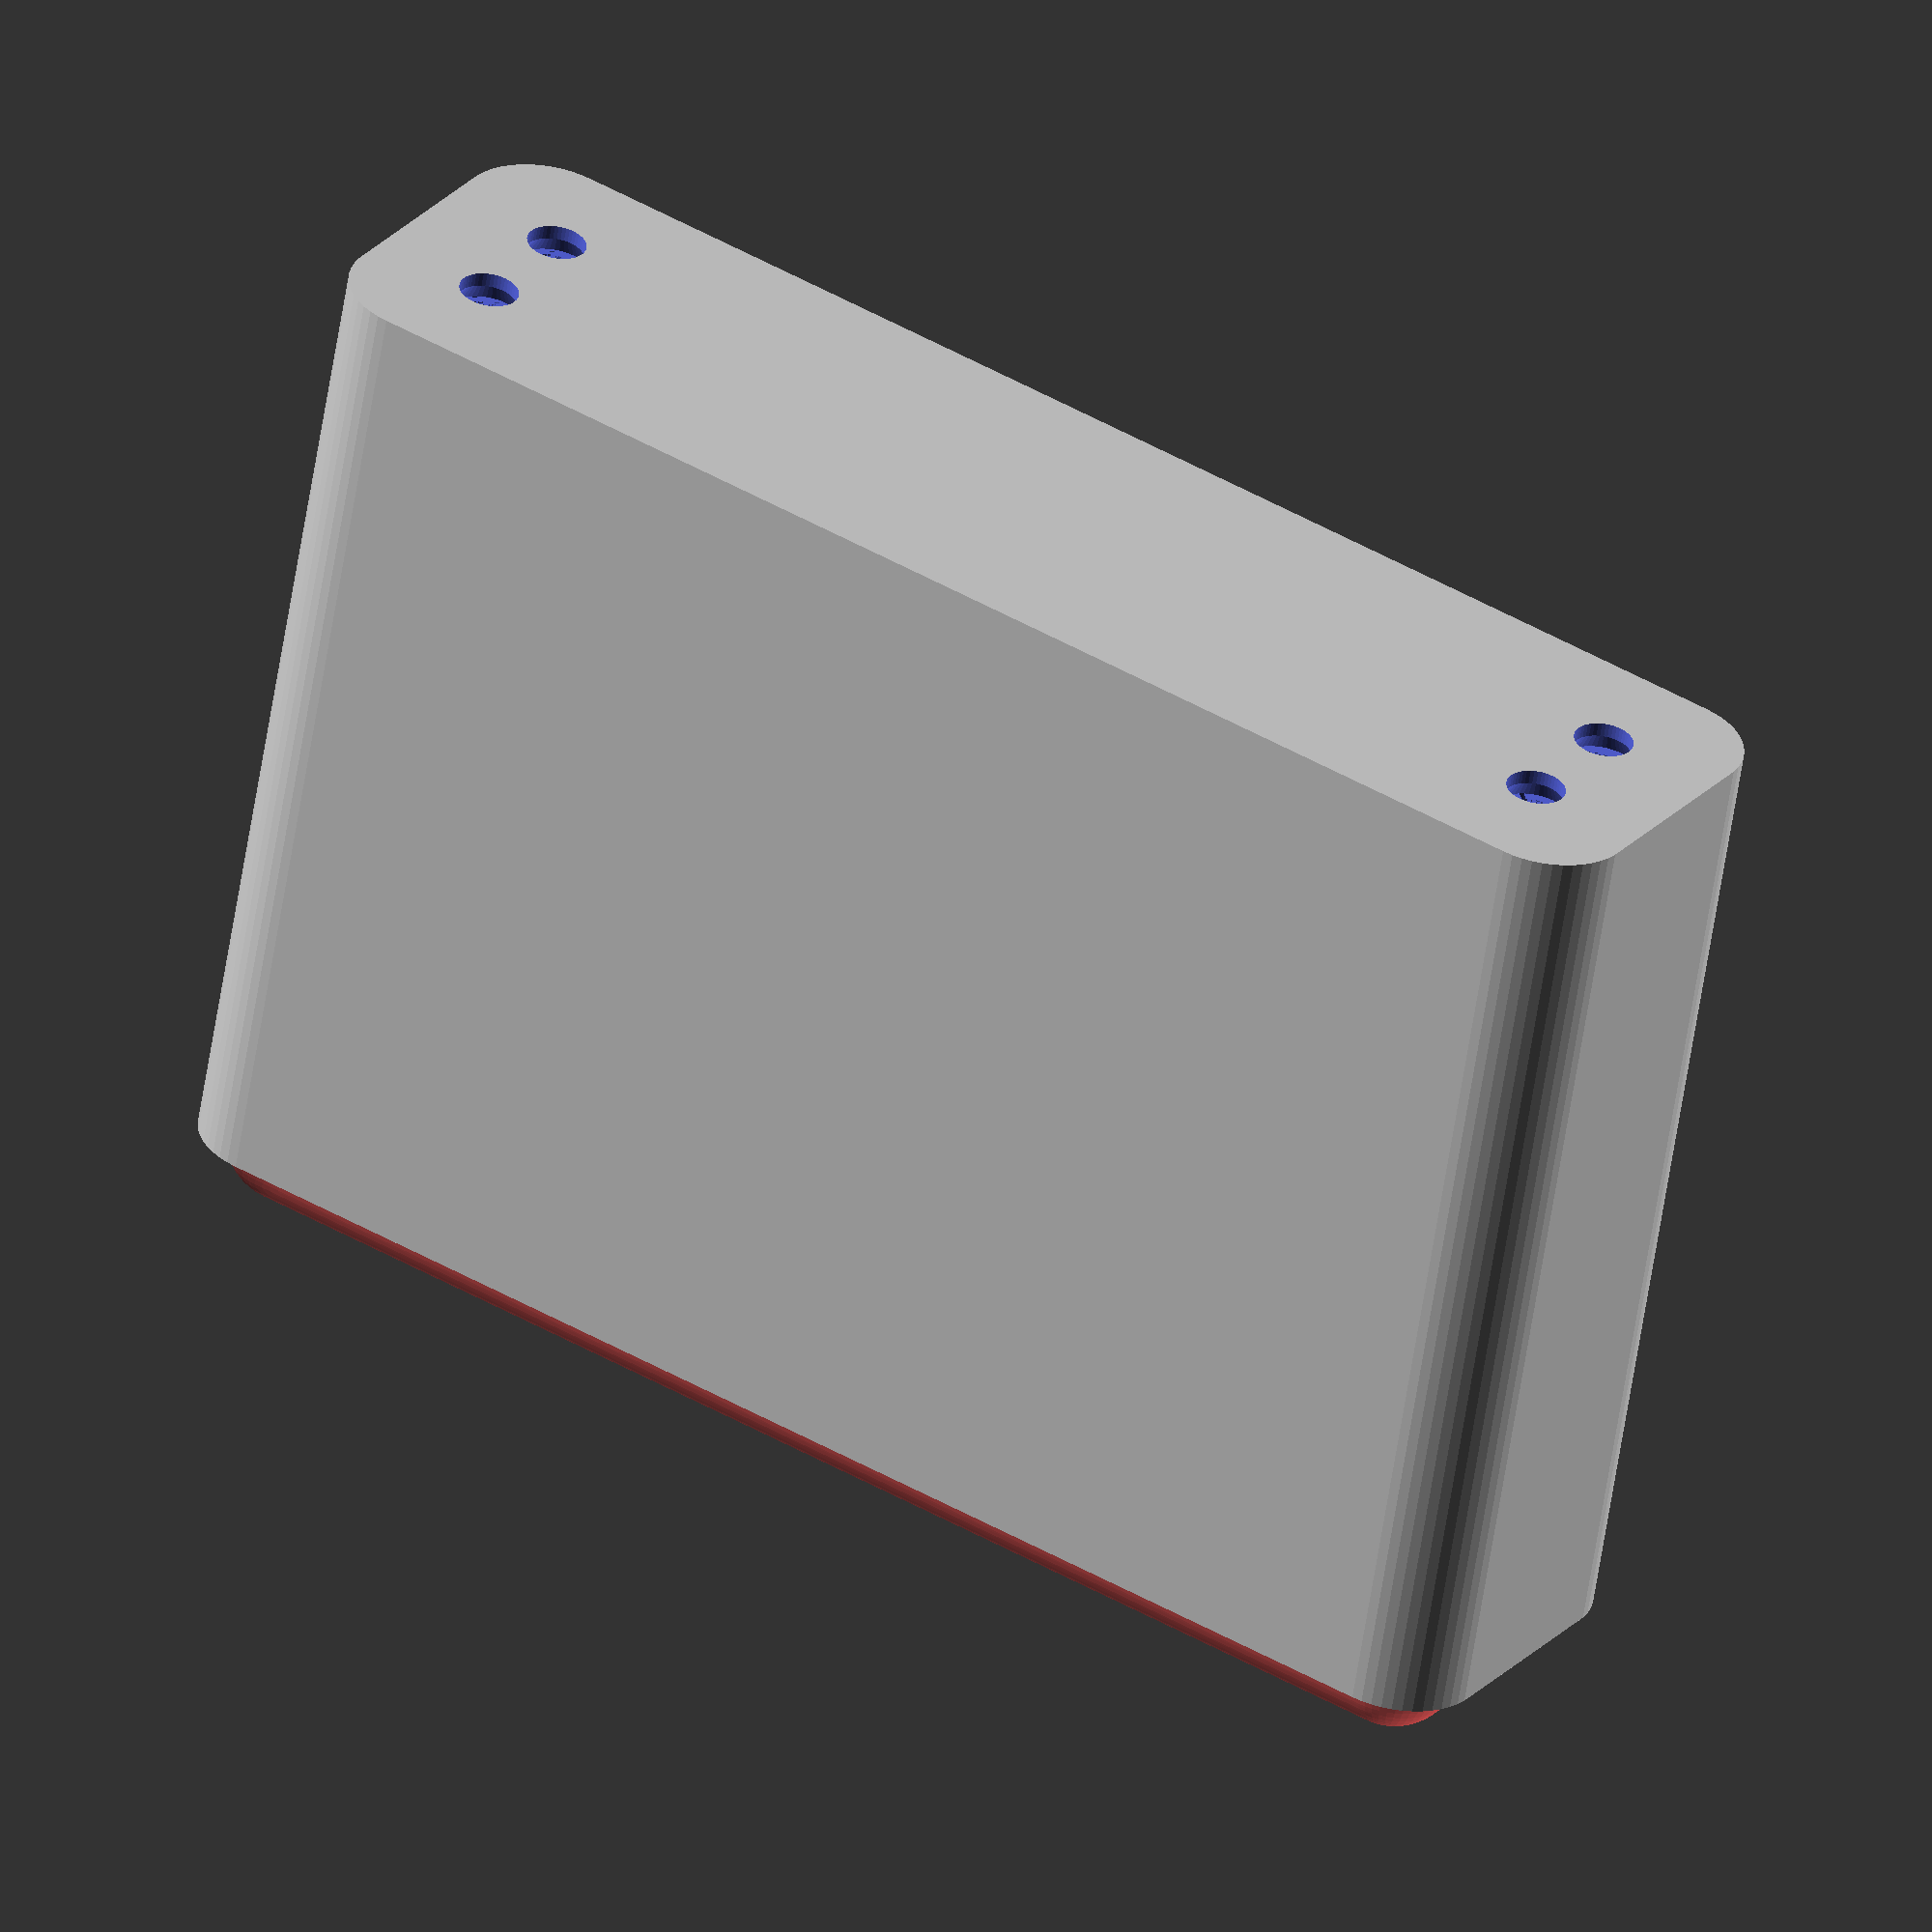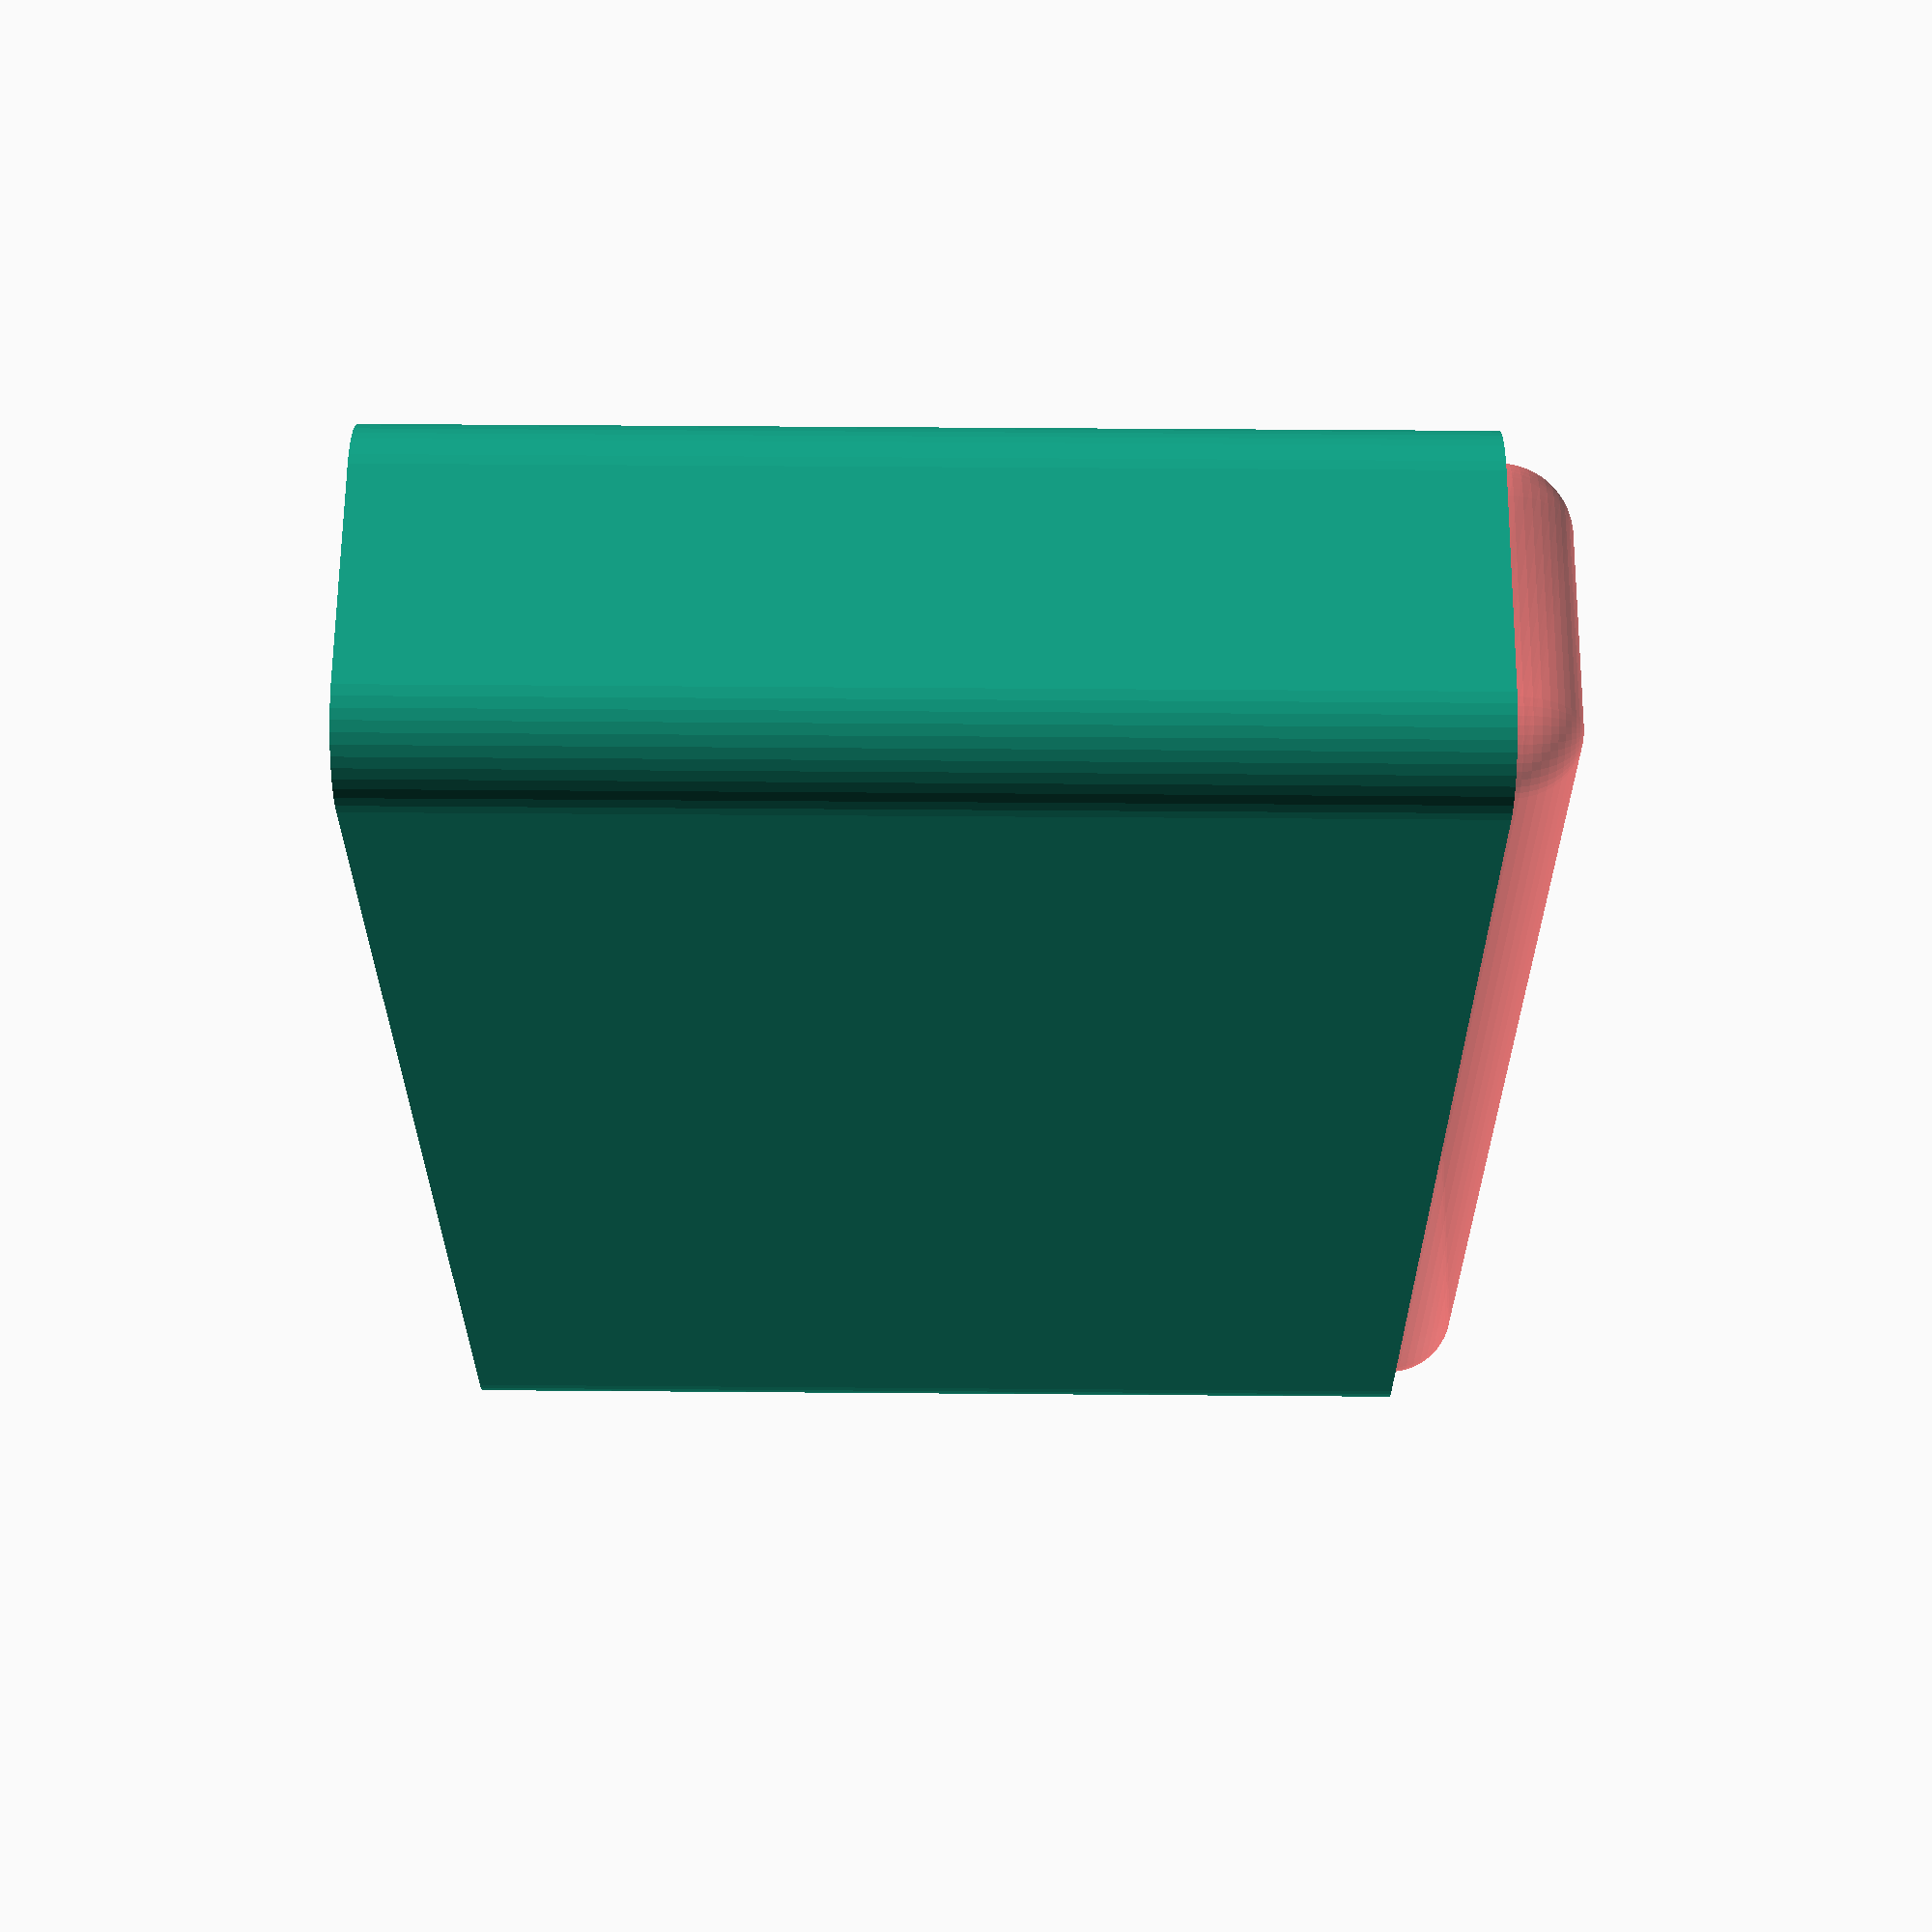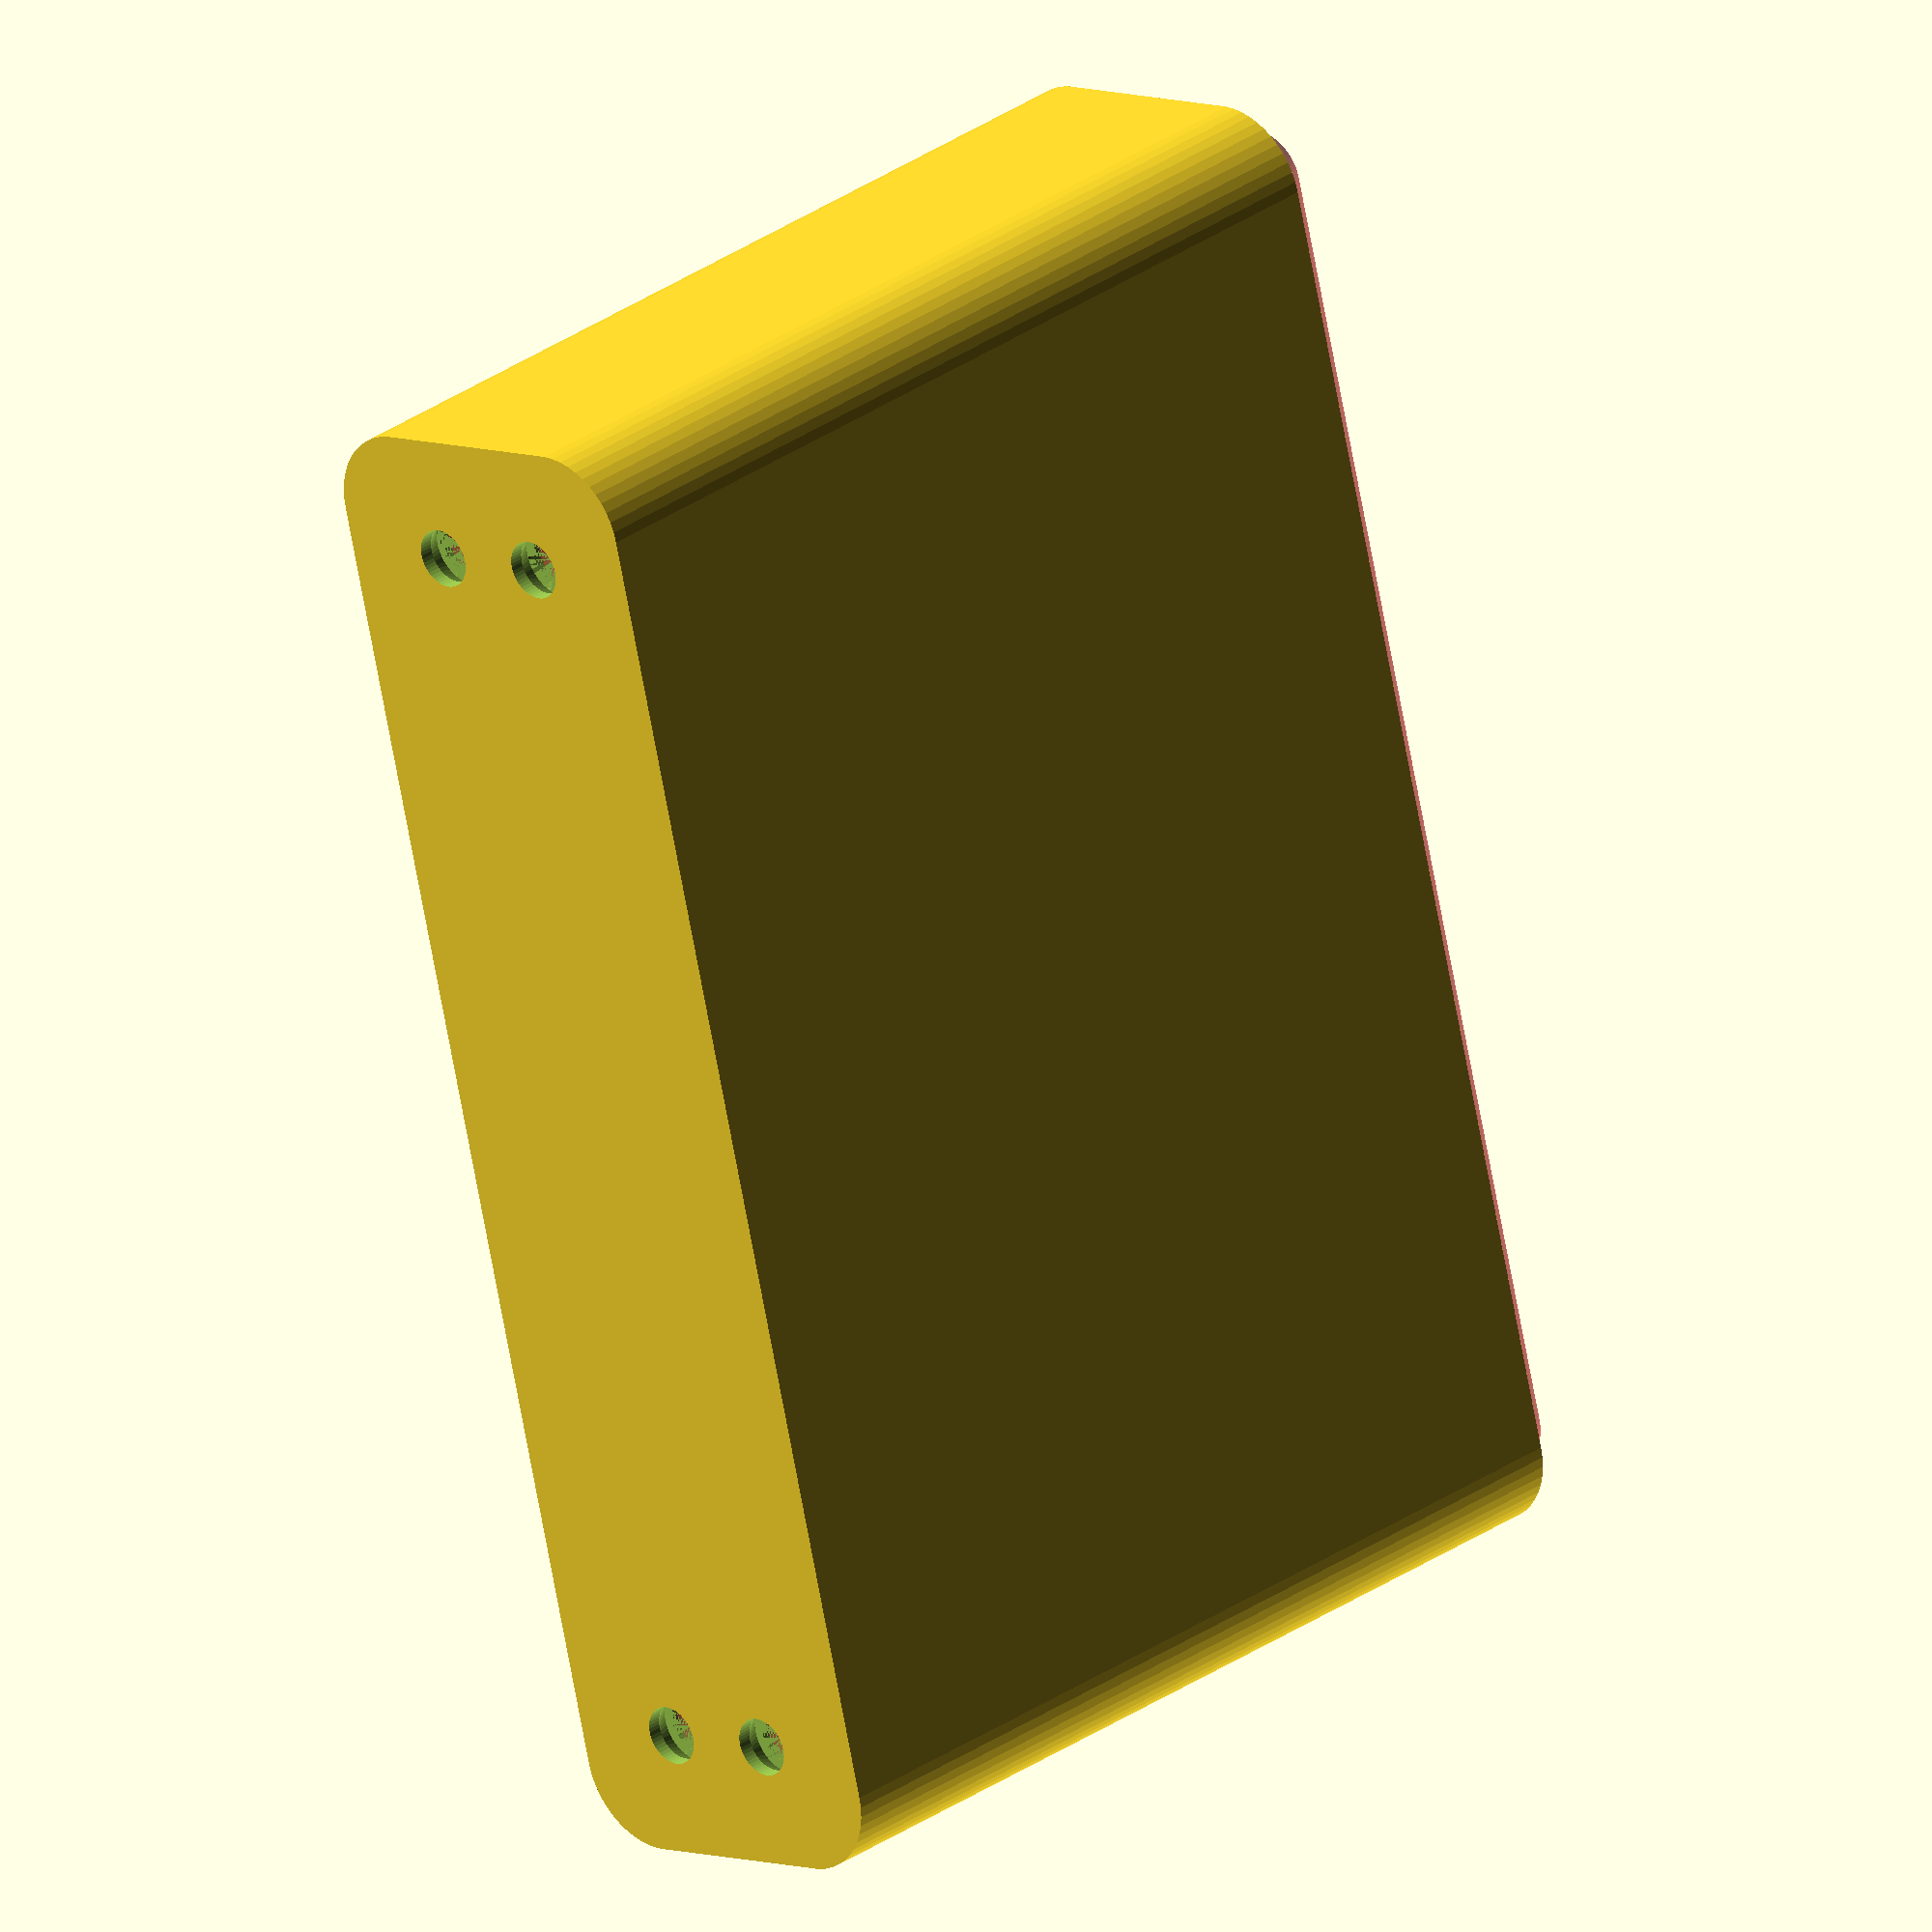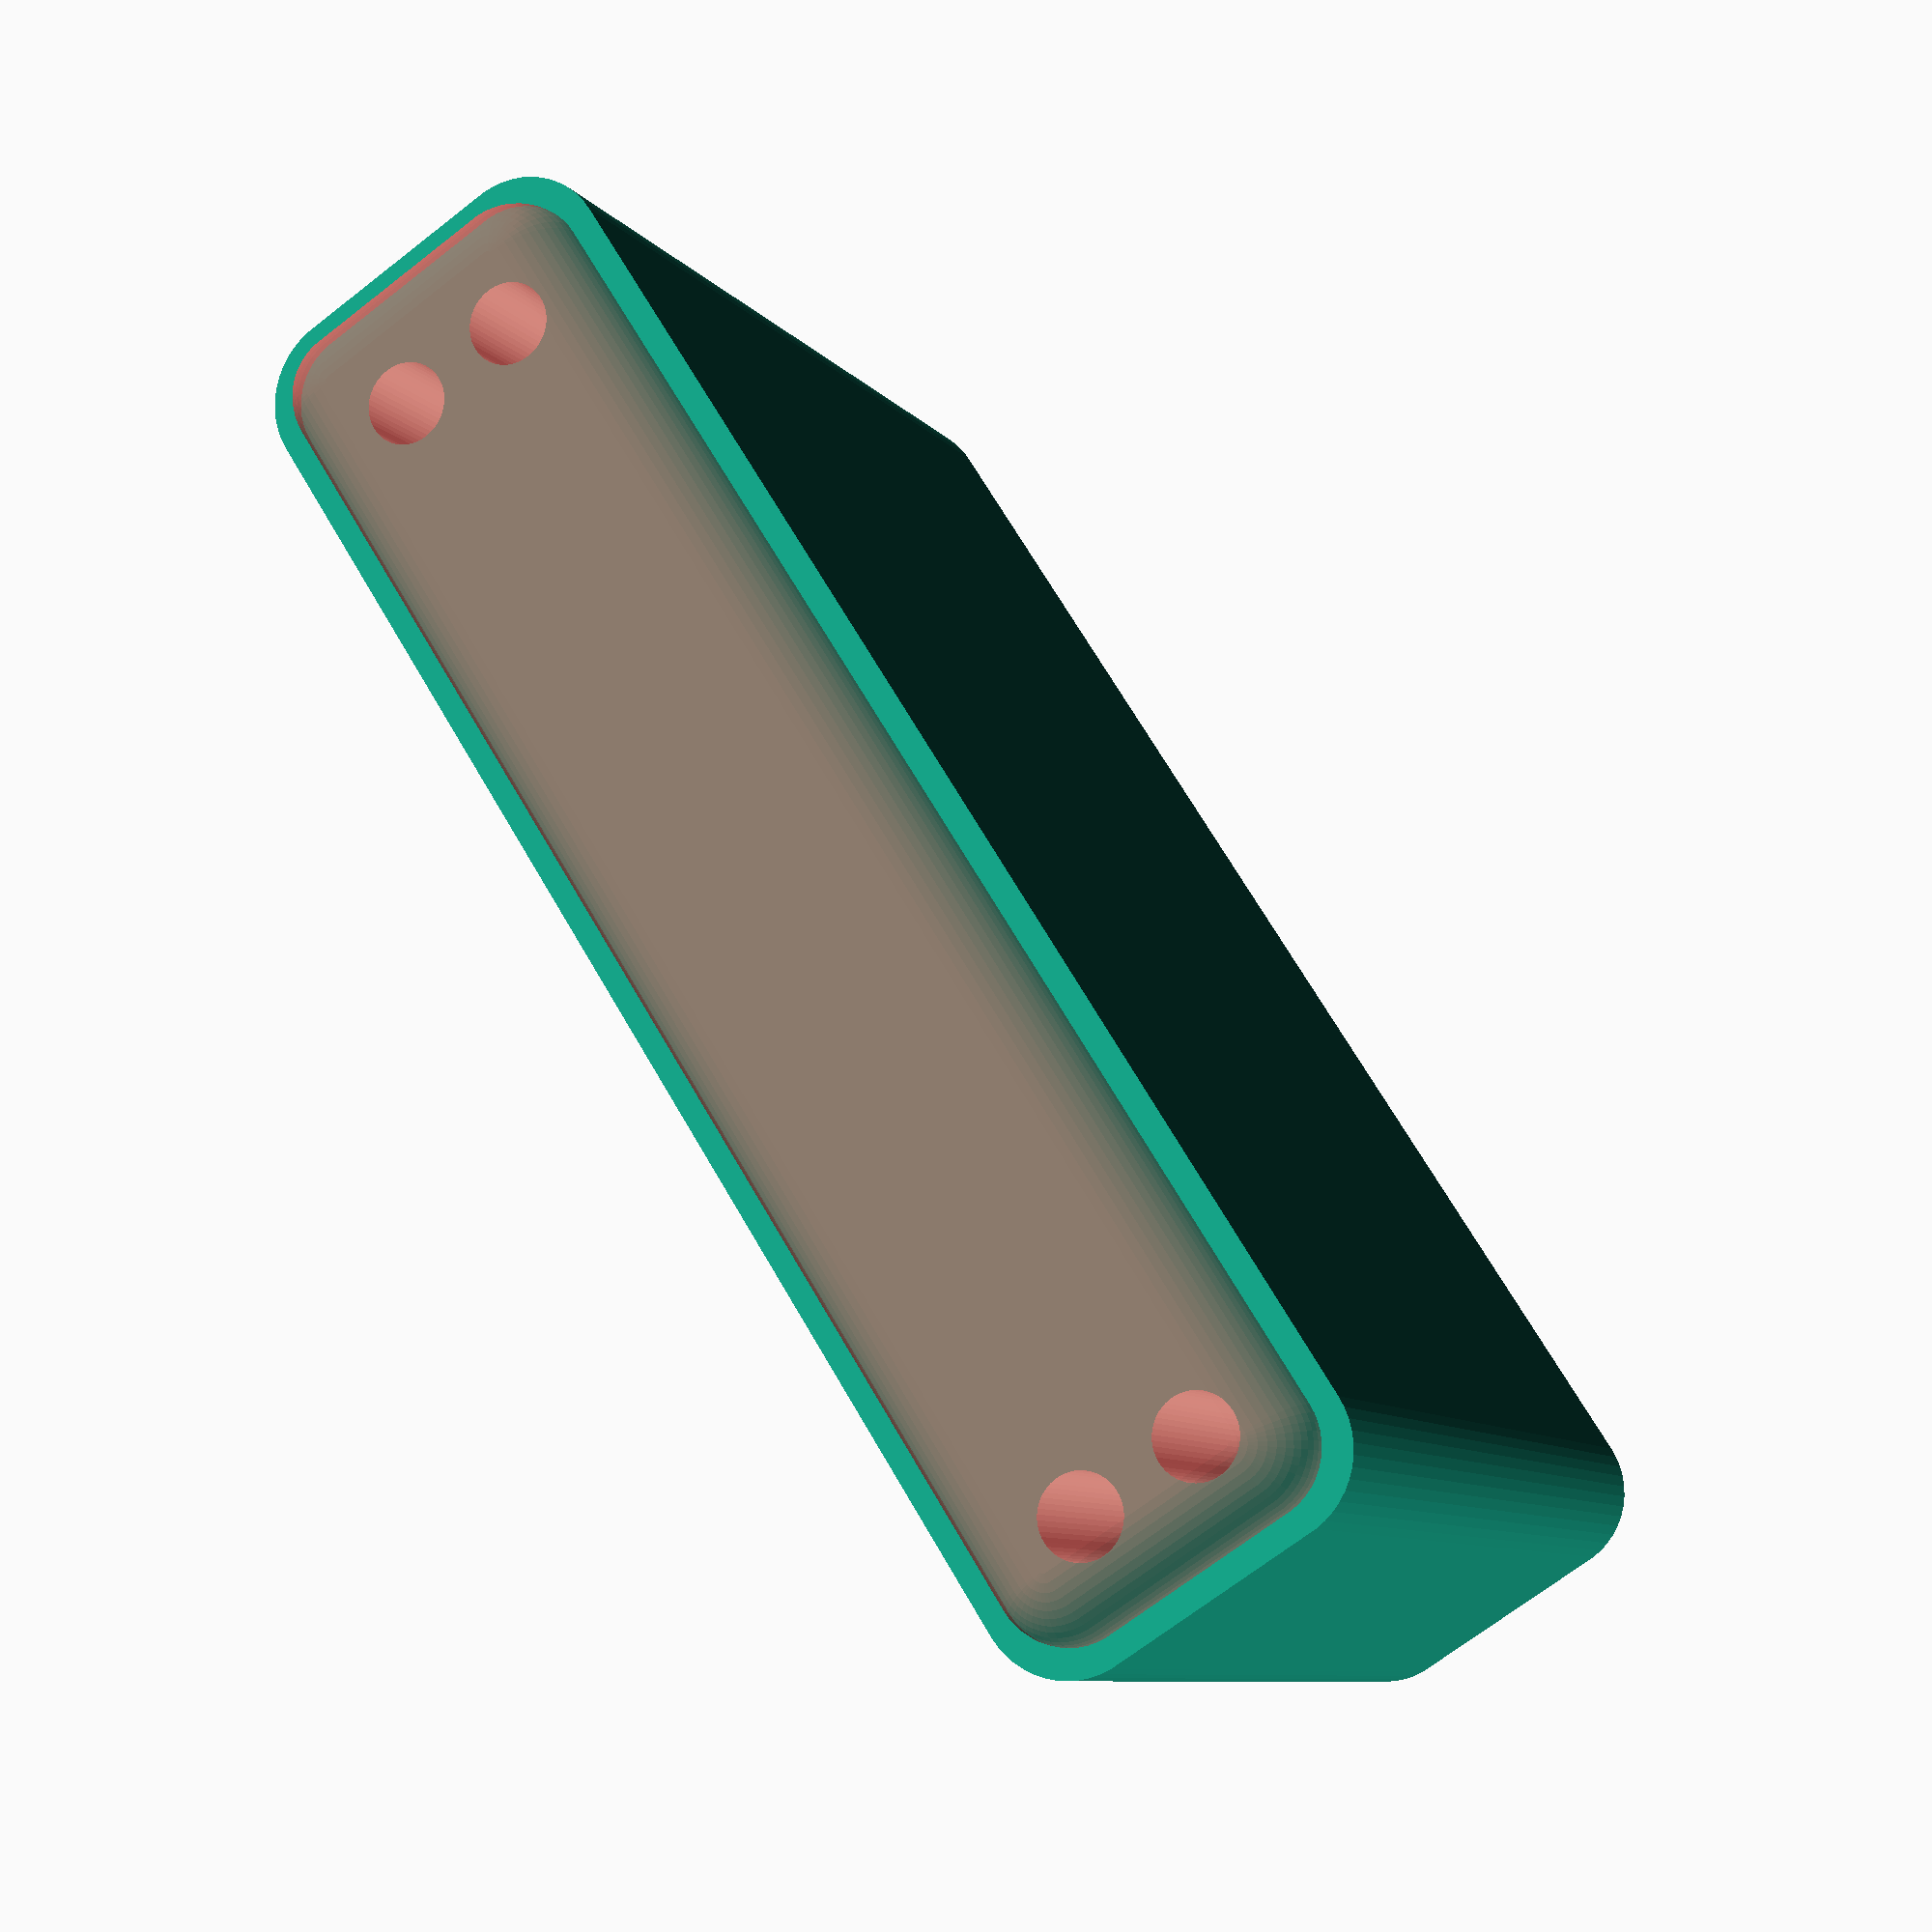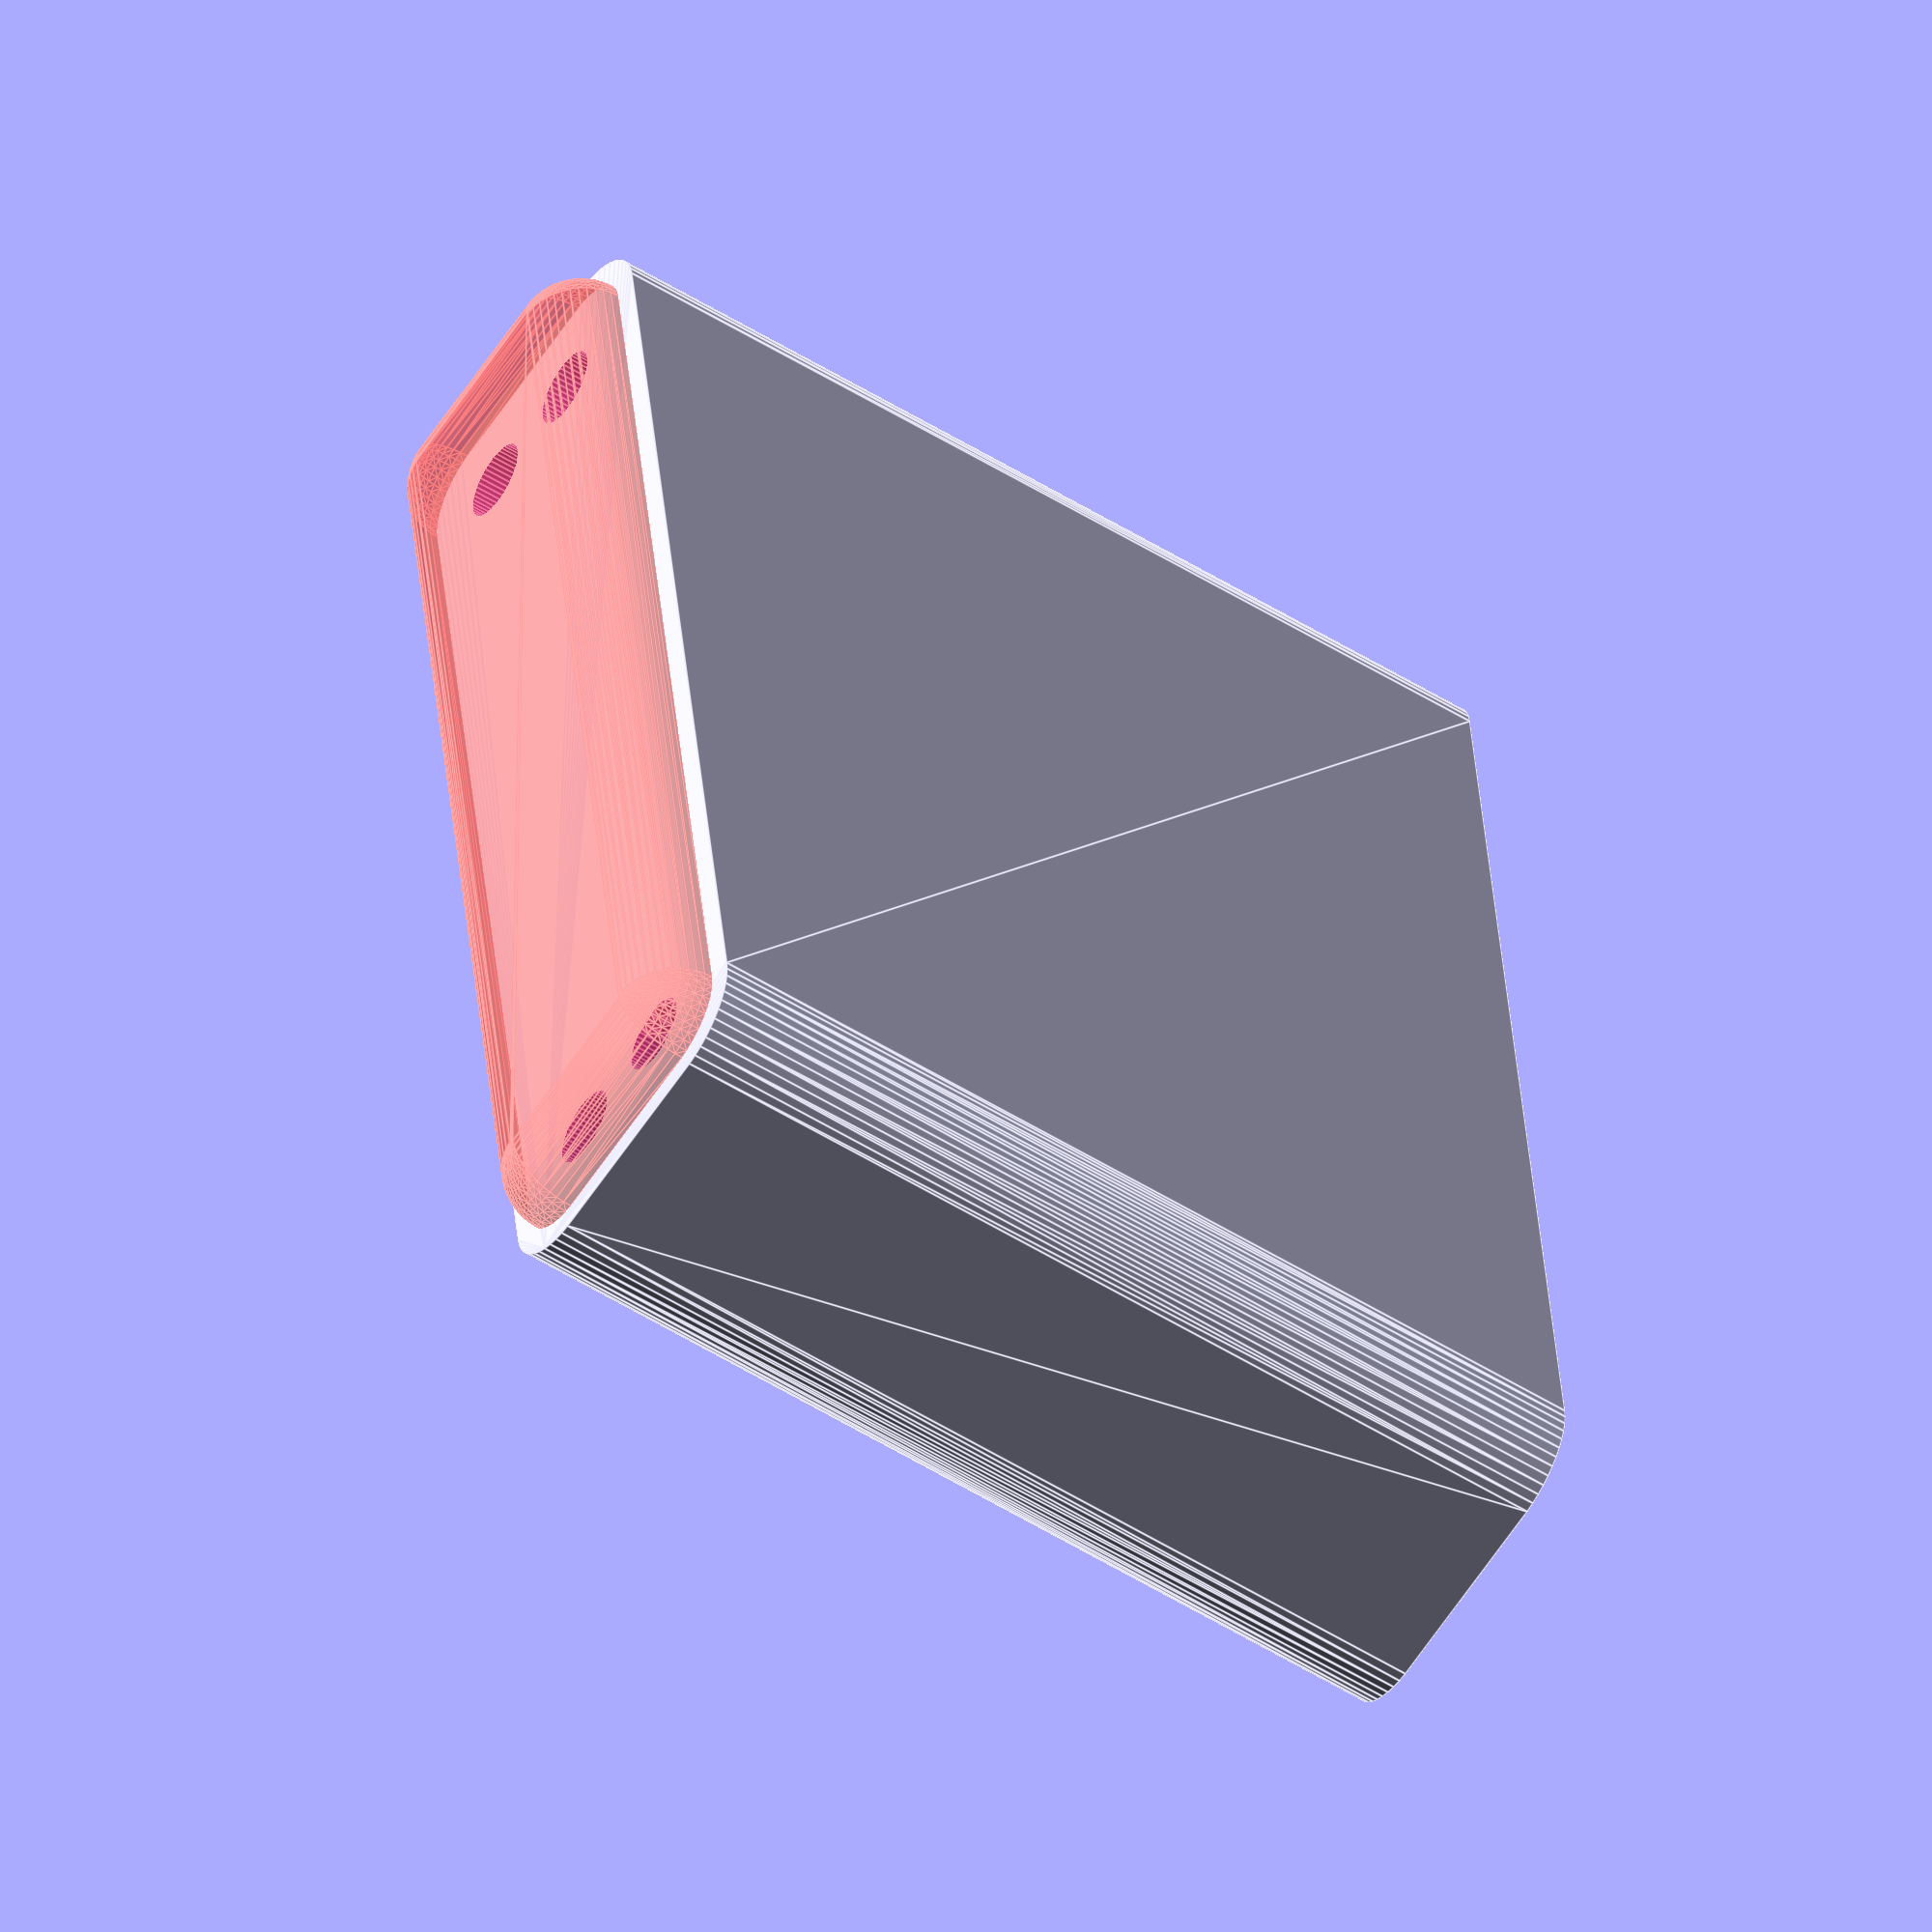
<openscad>
$fn = 50;


difference() {
	union() {
		hull() {
			translate(v = [-6.2500000000, 40.0000000000, 0]) {
				cylinder(h = 60, r = 5);
			}
			translate(v = [6.2500000000, 40.0000000000, 0]) {
				cylinder(h = 60, r = 5);
			}
			translate(v = [-6.2500000000, -40.0000000000, 0]) {
				cylinder(h = 60, r = 5);
			}
			translate(v = [6.2500000000, -40.0000000000, 0]) {
				cylinder(h = 60, r = 5);
			}
		}
	}
	union() {
		translate(v = [-3.7500000000, -37.5000000000, 2]) {
			rotate(a = [0, 0, 0]) {
				difference() {
					union() {
						translate(v = [0, 0, -1.7000000000]) {
							cylinder(h = 1.7000000000, r1 = 1.5000000000, r2 = 2.4000000000);
						}
						cylinder(h = 250, r = 2.4000000000);
						translate(v = [0, 0, -6.0000000000]) {
							cylinder(h = 6, r = 1.5000000000);
						}
						translate(v = [0, 0, -6.0000000000]) {
							cylinder(h = 6, r = 1.8000000000);
						}
						translate(v = [0, 0, -6.0000000000]) {
							cylinder(h = 6, r = 1.5000000000);
						}
					}
					union();
				}
			}
		}
		translate(v = [3.7500000000, -37.5000000000, 2]) {
			rotate(a = [0, 0, 0]) {
				difference() {
					union() {
						translate(v = [0, 0, -1.7000000000]) {
							cylinder(h = 1.7000000000, r1 = 1.5000000000, r2 = 2.4000000000);
						}
						cylinder(h = 250, r = 2.4000000000);
						translate(v = [0, 0, -6.0000000000]) {
							cylinder(h = 6, r = 1.5000000000);
						}
						translate(v = [0, 0, -6.0000000000]) {
							cylinder(h = 6, r = 1.8000000000);
						}
						translate(v = [0, 0, -6.0000000000]) {
							cylinder(h = 6, r = 1.5000000000);
						}
					}
					union();
				}
			}
		}
		translate(v = [-3.7500000000, 37.5000000000, 2]) {
			rotate(a = [0, 0, 0]) {
				difference() {
					union() {
						translate(v = [0, 0, -1.7000000000]) {
							cylinder(h = 1.7000000000, r1 = 1.5000000000, r2 = 2.4000000000);
						}
						cylinder(h = 250, r = 2.4000000000);
						translate(v = [0, 0, -6.0000000000]) {
							cylinder(h = 6, r = 1.5000000000);
						}
						translate(v = [0, 0, -6.0000000000]) {
							cylinder(h = 6, r = 1.8000000000);
						}
						translate(v = [0, 0, -6.0000000000]) {
							cylinder(h = 6, r = 1.5000000000);
						}
					}
					union();
				}
			}
		}
		translate(v = [3.7500000000, 37.5000000000, 2]) {
			rotate(a = [0, 0, 0]) {
				difference() {
					union() {
						translate(v = [0, 0, -1.7000000000]) {
							cylinder(h = 1.7000000000, r1 = 1.5000000000, r2 = 2.4000000000);
						}
						cylinder(h = 250, r = 2.4000000000);
						translate(v = [0, 0, -6.0000000000]) {
							cylinder(h = 6, r = 1.5000000000);
						}
						translate(v = [0, 0, -6.0000000000]) {
							cylinder(h = 6, r = 1.8000000000);
						}
						translate(v = [0, 0, -6.0000000000]) {
							cylinder(h = 6, r = 1.5000000000);
						}
					}
					union();
				}
			}
		}
		translate(v = [0, 0, 3]) {
			#hull() {
				union() {
					translate(v = [-5.7500000000, 39.5000000000, 4]) {
						cylinder(h = 53, r = 4);
					}
					translate(v = [-5.7500000000, 39.5000000000, 4]) {
						sphere(r = 4);
					}
					translate(v = [-5.7500000000, 39.5000000000, 57]) {
						sphere(r = 4);
					}
				}
				union() {
					translate(v = [5.7500000000, 39.5000000000, 4]) {
						cylinder(h = 53, r = 4);
					}
					translate(v = [5.7500000000, 39.5000000000, 4]) {
						sphere(r = 4);
					}
					translate(v = [5.7500000000, 39.5000000000, 57]) {
						sphere(r = 4);
					}
				}
				union() {
					translate(v = [-5.7500000000, -39.5000000000, 4]) {
						cylinder(h = 53, r = 4);
					}
					translate(v = [-5.7500000000, -39.5000000000, 4]) {
						sphere(r = 4);
					}
					translate(v = [-5.7500000000, -39.5000000000, 57]) {
						sphere(r = 4);
					}
				}
				union() {
					translate(v = [5.7500000000, -39.5000000000, 4]) {
						cylinder(h = 53, r = 4);
					}
					translate(v = [5.7500000000, -39.5000000000, 4]) {
						sphere(r = 4);
					}
					translate(v = [5.7500000000, -39.5000000000, 57]) {
						sphere(r = 4);
					}
				}
			}
		}
	}
}
</openscad>
<views>
elev=58.0 azim=57.1 roll=171.4 proj=o view=solid
elev=309.8 azim=166.5 roll=270.5 proj=p view=wireframe
elev=331.9 azim=194.2 roll=222.5 proj=o view=wireframe
elev=8.4 azim=147.5 roll=20.8 proj=p view=solid
elev=233.0 azim=352.7 roll=123.8 proj=o view=edges
</views>
